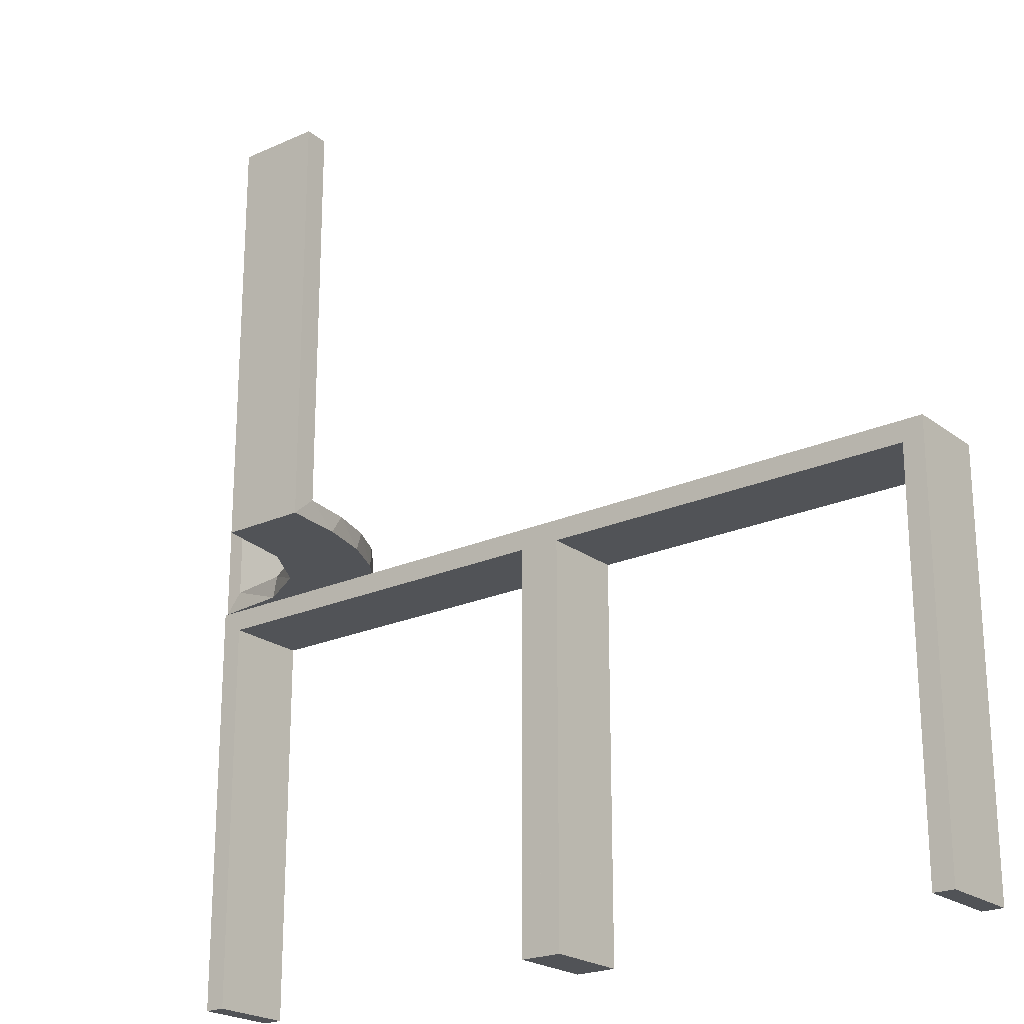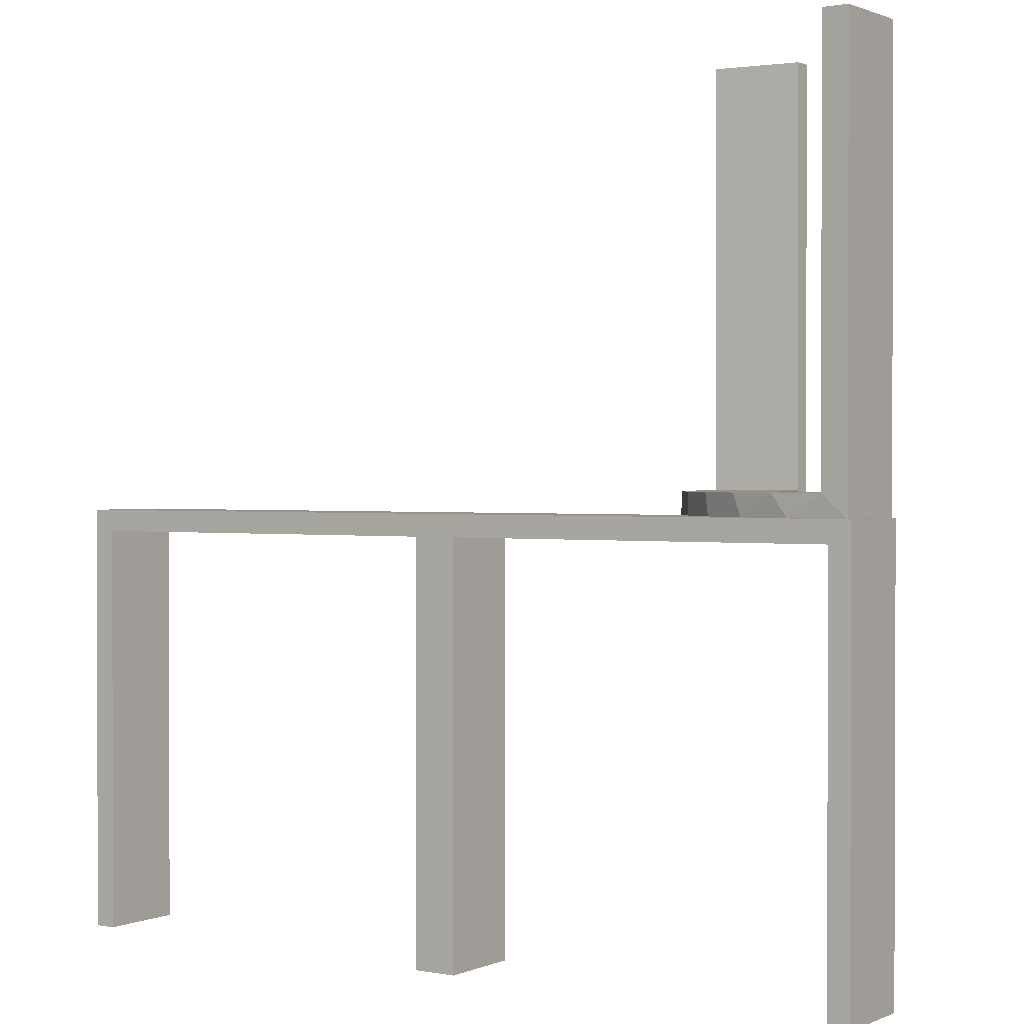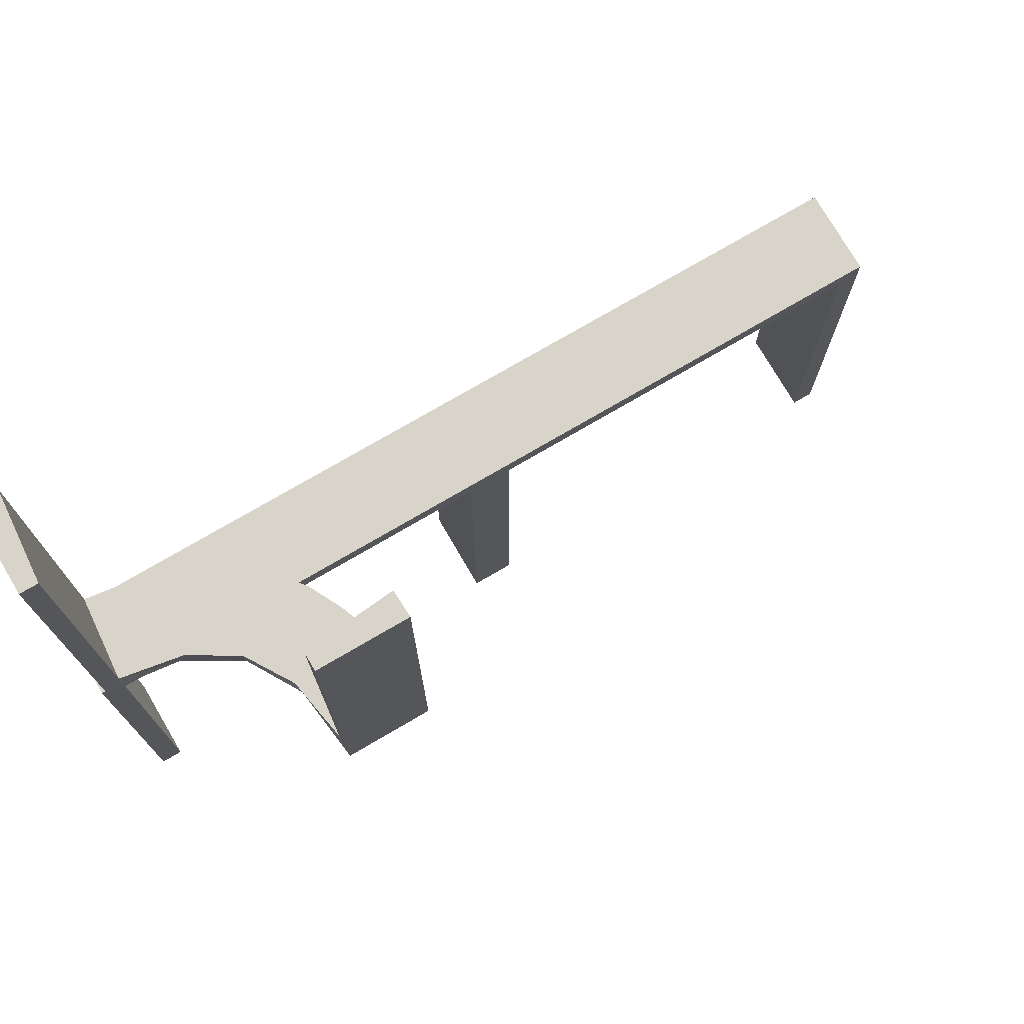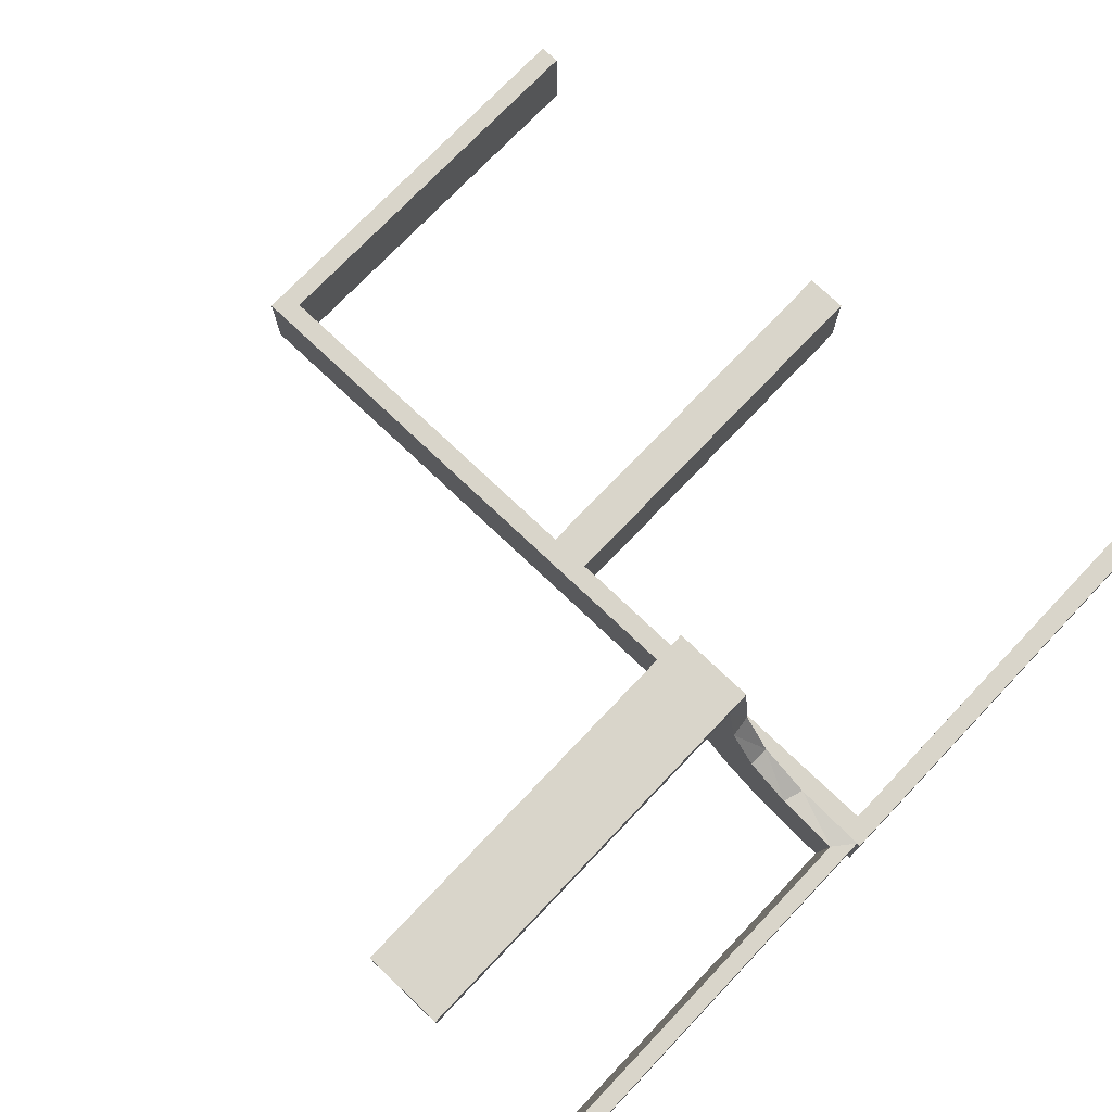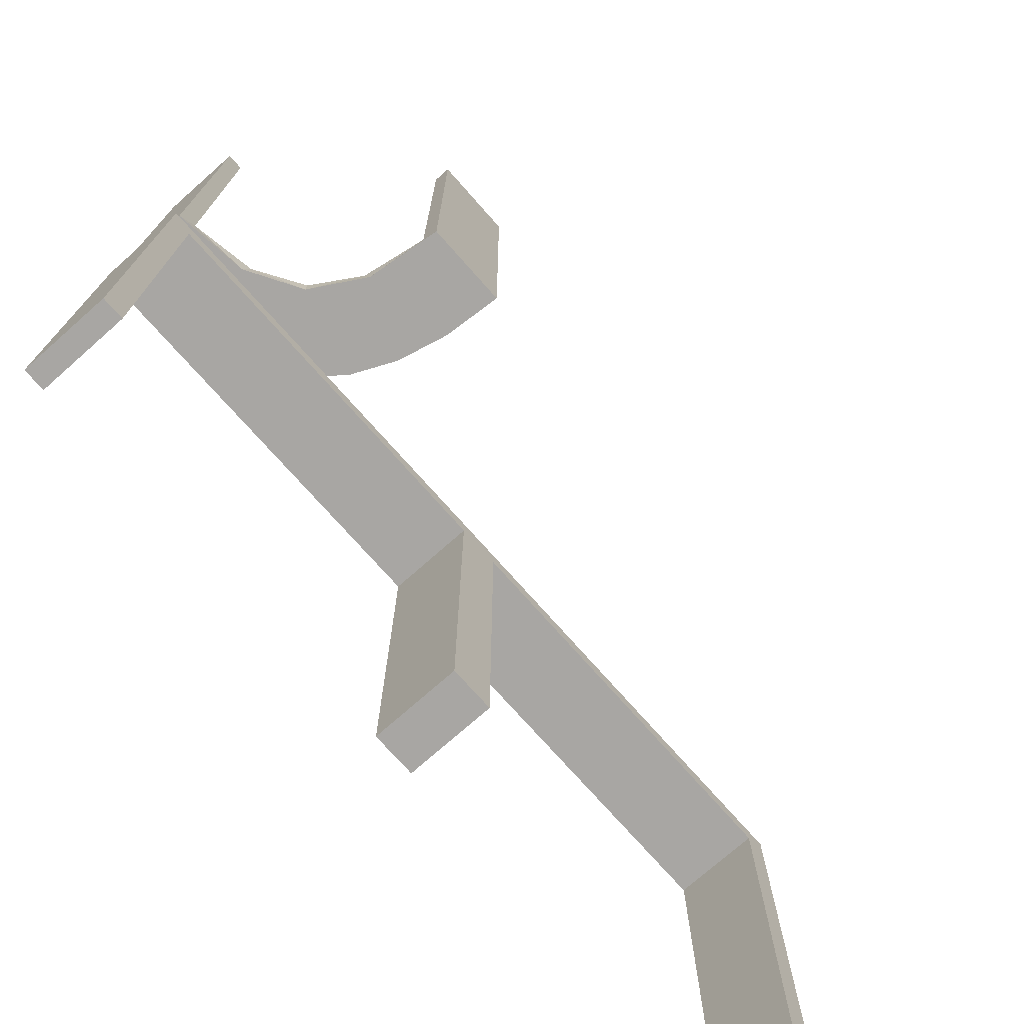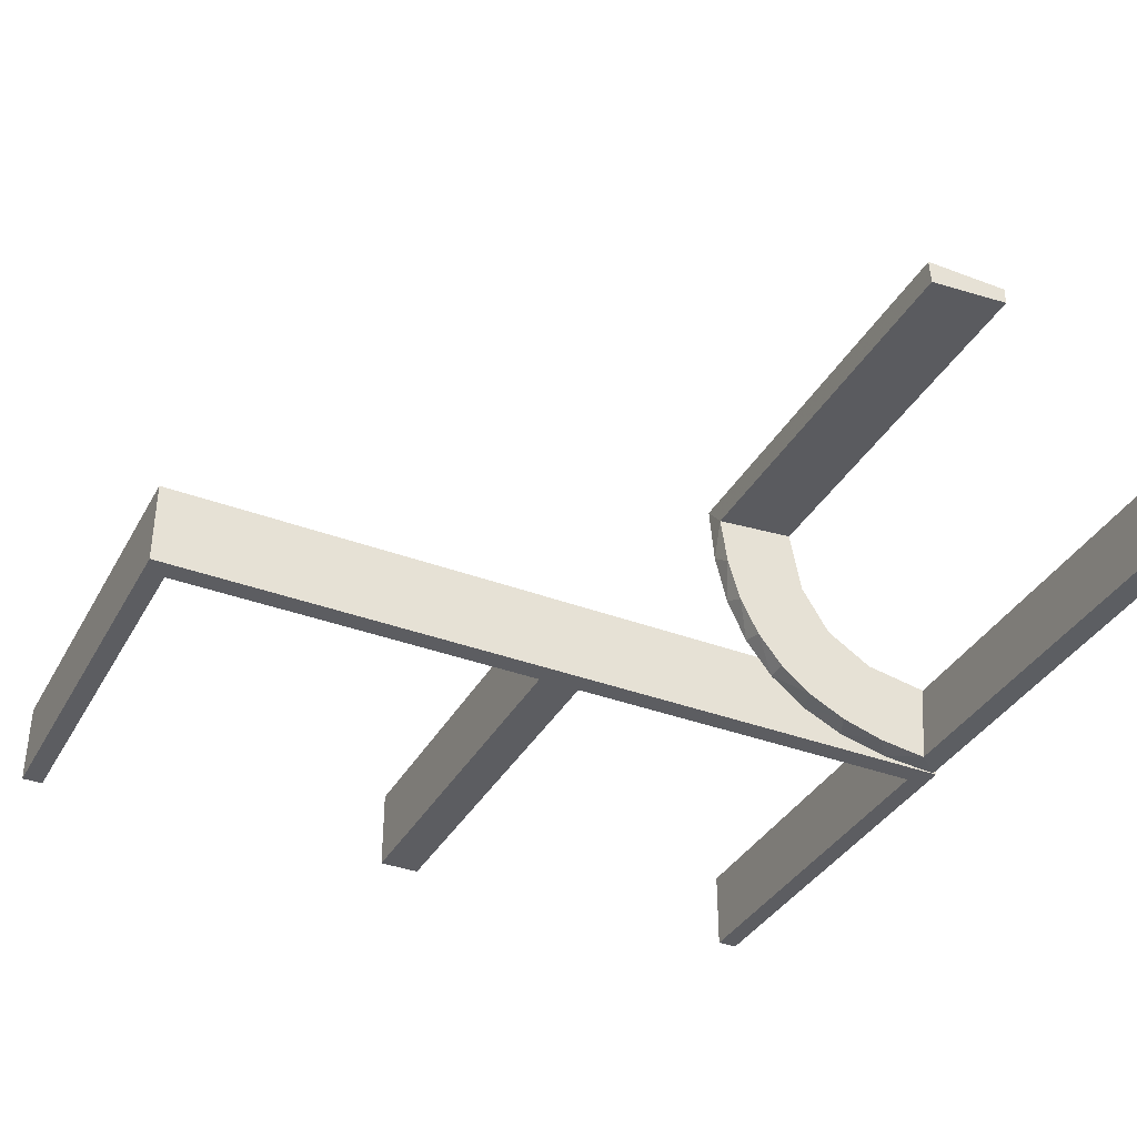
<metadata>
{"format":"obj","ext":"obj","renderer":"f3d","projection":"perspective","resolution":1024,"background":"white","views":[{"elev":-22.2,"azim":-142.0,"up":"+Z"},{"elev":1.0,"azim":34.1,"up":"+Z"},{"elev":75.5,"azim":149.7,"up":"+Z"},{"elev":74.4,"azim":43.6,"up":"+Y"},{"elev":-74.3,"azim":131.5,"up":"+Z"},{"elev":-36.6,"azim":-26.1,"up":"+Y"}]}
</metadata>
<code>
v 0 0.3 0
v 0 0.3 -0.5
v 0 0.2 0
v 0 0.2 -0.5
v 0.3065 0.4117 0
v 0.475 0.3 -0.025
v 0.475 0.3 -0.5
v 0.475 0.2 -0.025
v 0.475 0.2 -0.5
v 0.1956 0.5008 0
v 0.1956 0.5008 0.5
v 0.3148 0.245 0
v 0.3548 0.2253 0.025
v 0.2958 0.4804 0.5
v 0.2958 0.4804 0.3417
v 0.2958 0.4804 0.1833
v 0.2958 0.4804 0.025
v 0.4068 0.21 0.025
v 0.3435 0.3486 0
v 0.3435 0.3486 0.025
v 0.2202 0.3599 0.025
v 0.4661 0.202 0.2625
v 0.4661 0.202 0.5
v 0.4661 0.202 0.025
v 0.4263 0.2064 0
v 0.366 0.2211 0
v 0.025 0.3 -0.025
v 0.025 0.3 -0.5
v 0.025 0.2 -0.025
v 0.025 0.2 -0.5
v -0.5 0.3 0
v -0.5 0.3 -0.5
v -0.5 0.2 0
v -0.5 0.2 -0.5
v 0.5 0.3 0
v 0.5 0.3 -0.5
v 0.5 0.2 0
v 0.5 0.2 -0.5
v -0.025 0.3 -0.025
v -0.025 0.3 -0.5
v -0.025 0.2 -0.025
v -0.025 0.2 -0.5
v 0.3091 0.404 0.025
v 0.2013 0.4314 0
v 0.2428 0.3153 0.025
v 0.4956 0.2008 0
v 0.4956 0.2008 0.25
v 0.4956 0.2008 0.5
v 0.4956 0.3008 0
v 0.4956 0.3008 0.5
v 0.4065 0.3117 0
v 0.2728 0.2779 0
v 0.2728 0.2779 0.025
v 0.1969 0.4712 0.2625
v 0.1969 0.4712 0.5
v 0.1969 0.4712 0.025
v 0.2956 0.5008 0
v 0.2956 0.5008 0.25
v 0.2956 0.5008 0.5
v 0.2048 0.4119 0.025
v 0.216 0.3711 0
v 0.3101 0.2479 0.025
v 0.3989 0.3143 0.025
v 0.4752 0.3009 0.5
v 0.4752 0.3009 0.3417
v 0.4752 0.3009 0.1833
v 0.4752 0.3009 0.025
v 0.2398 0.32 0
v -0.475 0.3 -0.025
v -0.475 0.3 -0.5
v -0.475 0.2 -0.025
v -0.475 0.2 -0.5
f 34 33 71
f 41 71 33
f 3 4 41
f 33 3 41
f 32 70 69
f 39 31 69
f 1 39 2
f 31 39 1
f 31 1 3
f 1 2 4
f 32 31 33
f 69 70 72
f 40 39 41
f 39 69 71
f 32 34 72
f 40 42 4
f 34 71 72
f 4 42 41
f 32 69 31
f 39 40 2
f 31 3 33
f 1 4 3
f 32 33 34
f 69 72 71
f 40 41 42
f 39 71 41
f 32 72 70
f 40 4 2
f 38 37 8
f 29 8 37
f 3 4 29
f 37 3 29
f 36 7 6
f 27 35 6
f 1 27 2
f 35 27 1
f 35 1 3
f 1 2 4
f 36 35 37
f 6 7 9
f 28 27 29
f 27 6 8
f 36 38 9
f 28 30 4
f 38 8 9
f 4 30 29
f 36 6 35
f 27 28 2
f 35 3 37
f 1 4 3
f 36 37 38
f 6 9 8
f 28 29 30
f 27 8 29
f 36 9 7
f 28 4 2
f 66 67 49
f 49 67 51
f 20 19 63
f 65 66 50
f 49 50 66
f 50 64 65
f 19 20 43
f 5 43 17
f 16 58 57
f 59 15 14
f 15 59 58
f 16 15 58
f 46 25 24
f 47 46 24
f 13 18 26
f 26 12 13
f 48 47 22
f 12 52 62
f 45 53 52
f 68 61 21
f 61 44 60
f 44 10 56
f 54 56 10
f 54 11 55
f 54 10 11
f 49 51 25
f 51 19 12
f 49 25 46
f 12 19 52
f 68 52 19
f 19 5 68
f 57 44 5
f 57 10 44
f 44 61 5
f 58 10 57
f 11 58 59
f 10 58 11
f 47 48 50
f 46 47 49
f 50 49 47
f 55 14 15
f 54 55 15
f 16 17 56
f 15 16 54
f 60 56 17
f 17 43 60
f 45 20 53
f 45 21 43
f 20 45 43
f 20 63 62
f 63 67 18
f 18 13 63
f 53 20 62
f 67 66 24
f 23 65 64
f 65 23 22
f 66 65 22
f 64 50 48
f 48 23 64
f 11 59 14
f 14 55 11
f 67 63 51
f 19 51 63
f 19 43 5
f 5 17 57
f 16 57 17
f 25 18 24
f 47 24 22
f 18 25 26
f 12 62 13
f 48 22 23
f 52 53 62
f 45 52 68
f 68 21 45
f 61 60 21
f 44 56 60
f 51 26 25
f 51 12 26
f 5 61 68
f 16 56 54
f 43 21 60
f 63 13 62
f 67 24 18
f 66 22 24

</code>
